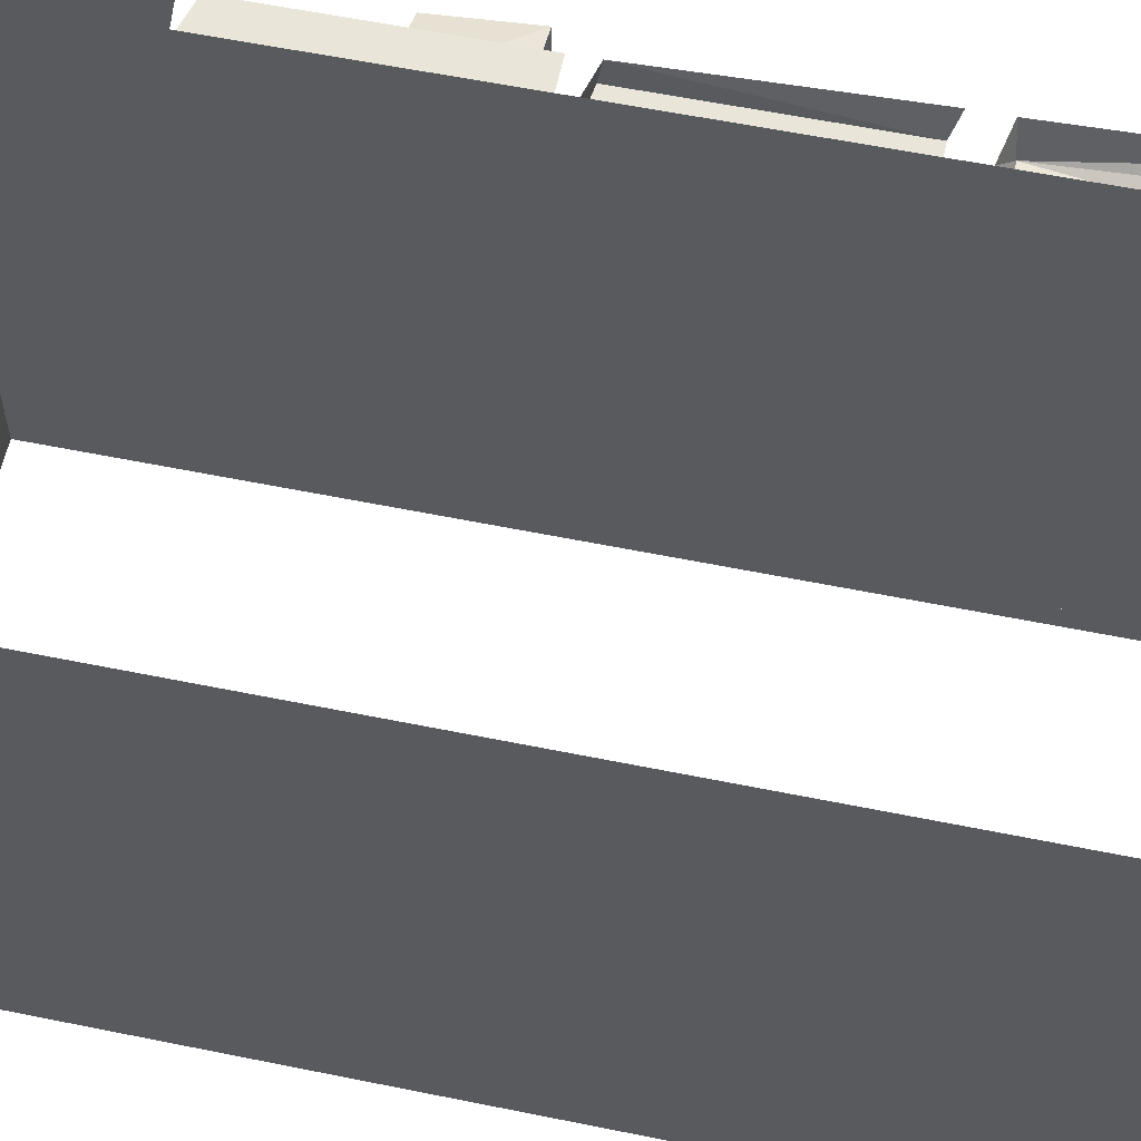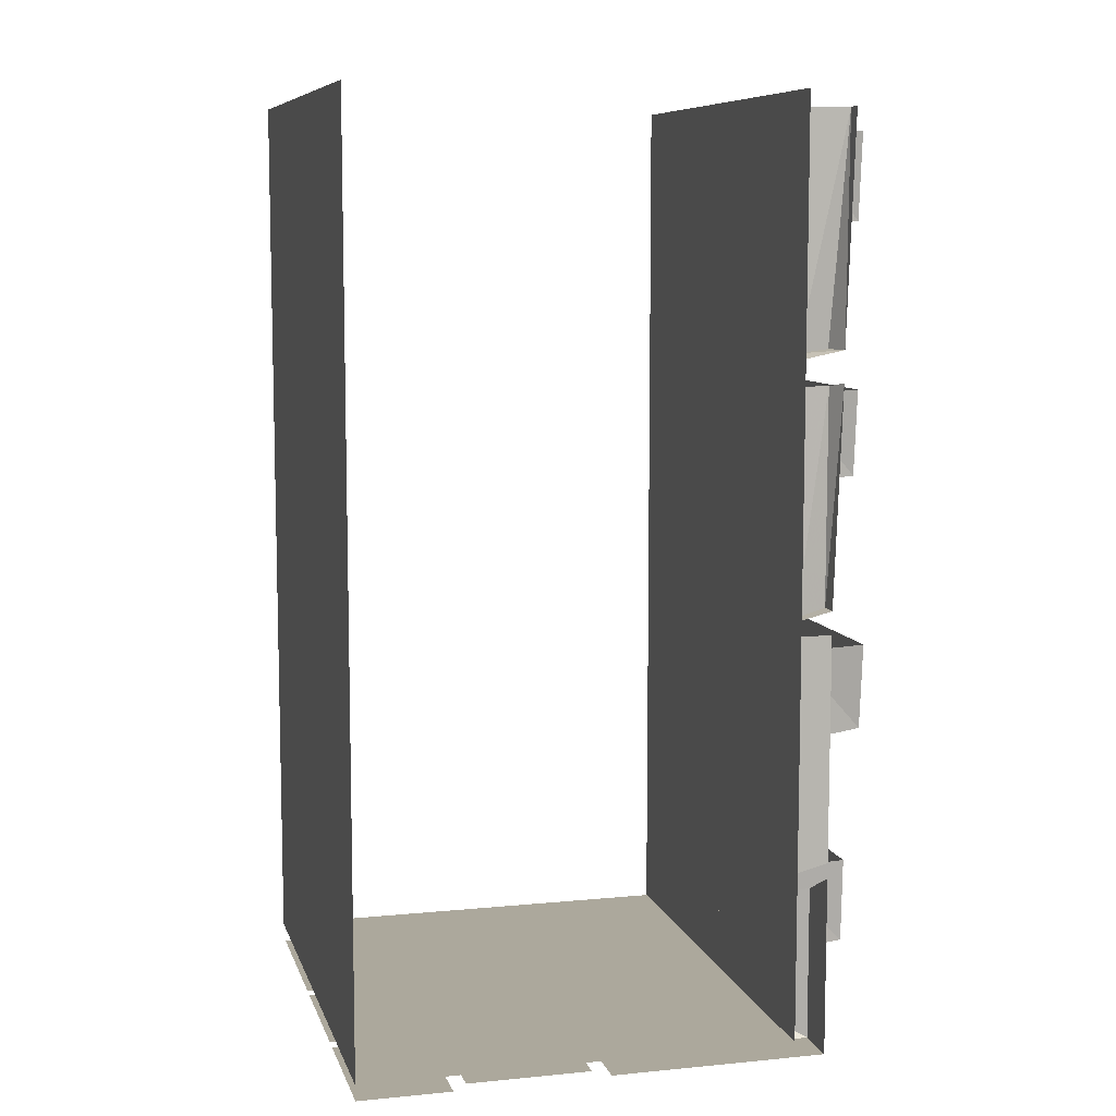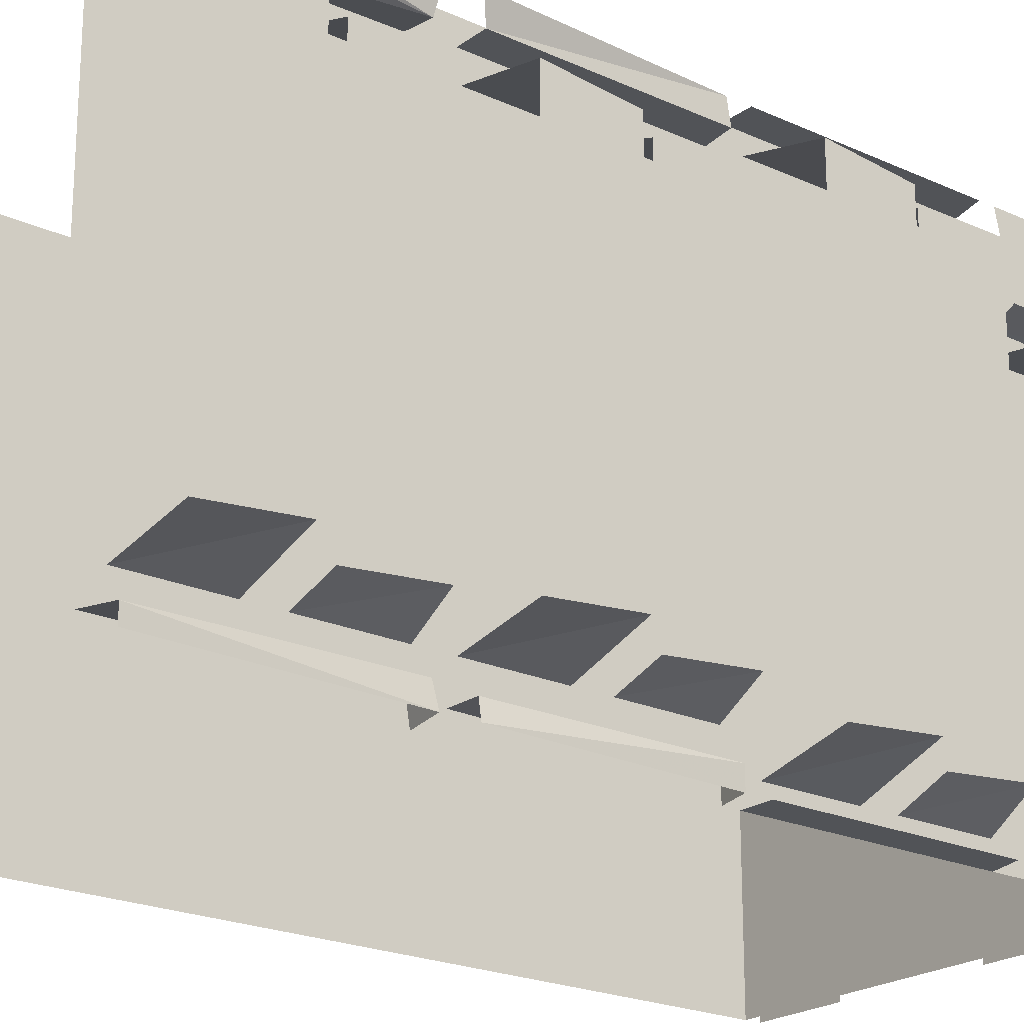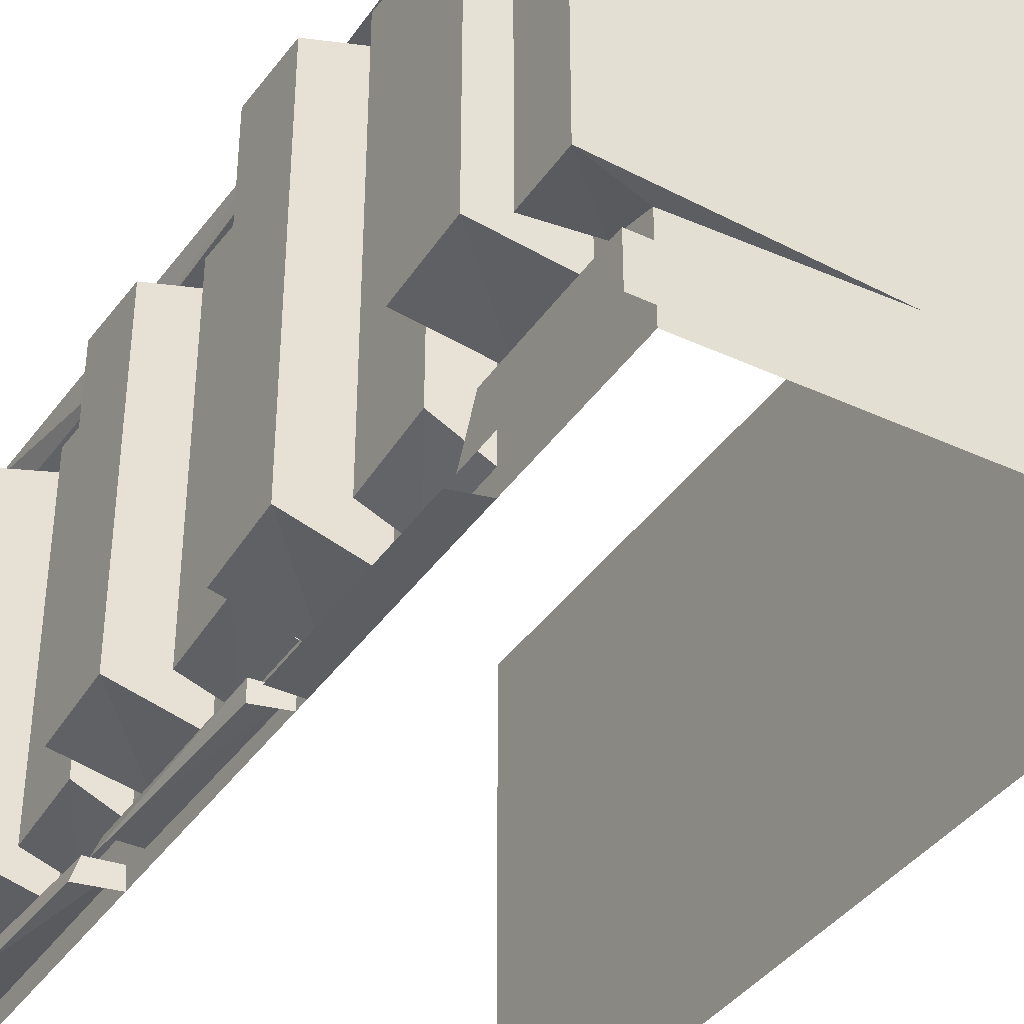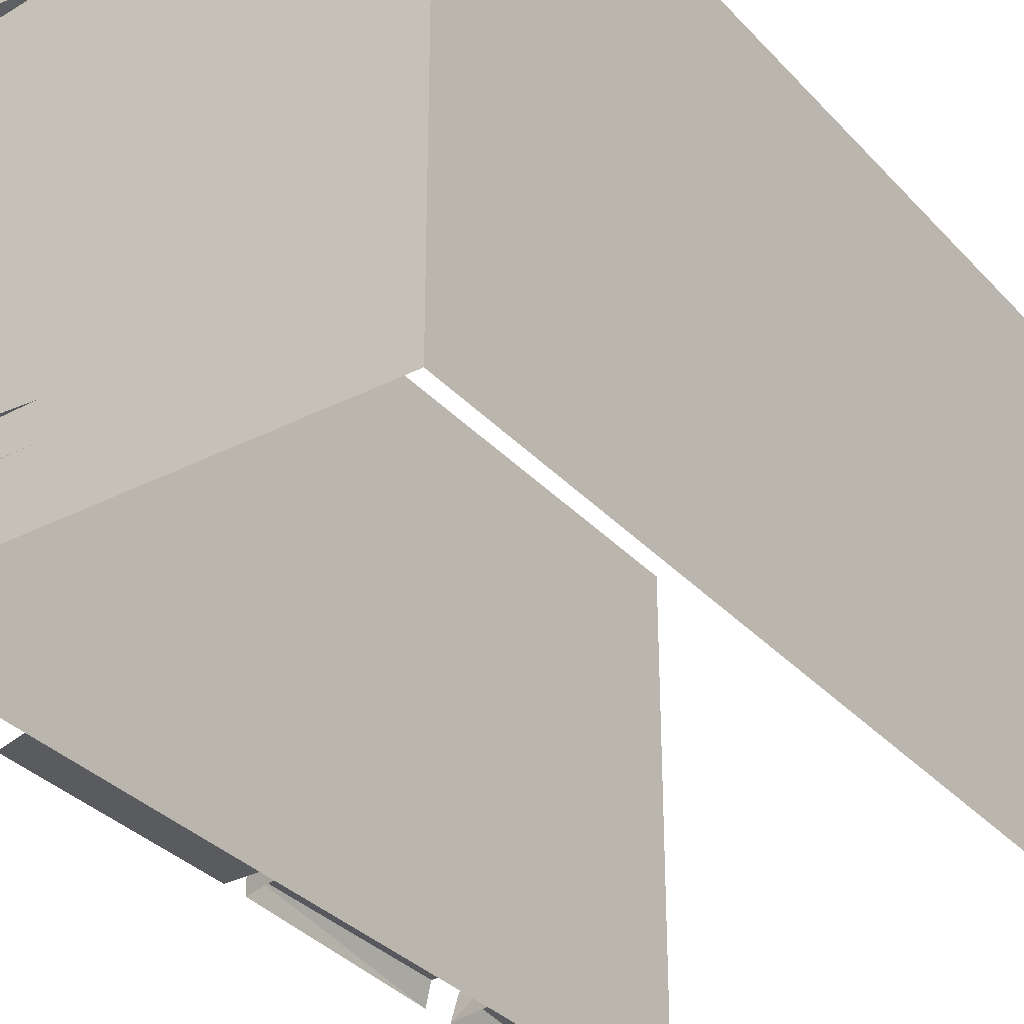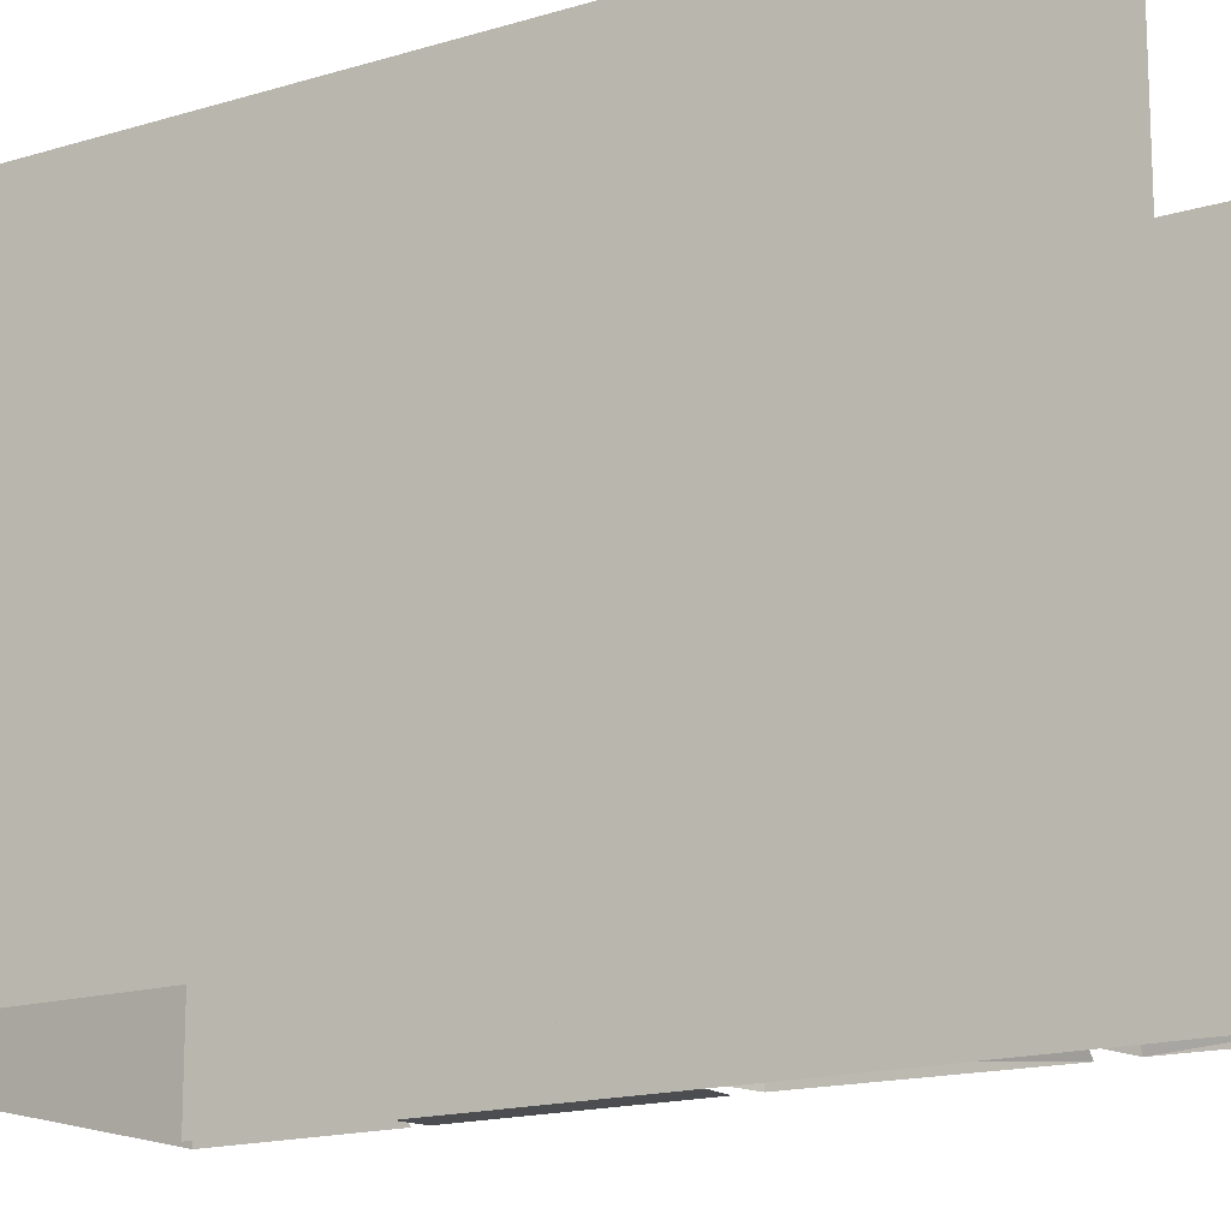
<metadata>
{"format":"obj","ext":"obj","renderer":"f3d","projection":"perspective","resolution":1024,"background":"white","views":[{"elev":58.5,"azim":101.9,"up":"+Z"},{"elev":8.5,"azim":165.3,"up":"+Y"},{"elev":-21.8,"azim":-128.7,"up":"+Z"},{"elev":-38.1,"azim":-30.5,"up":"+Z"},{"elev":-33.2,"azim":35.1,"up":"+Z"},{"elev":-16.1,"azim":122.5,"up":"+Z"}]}
</metadata>
<code>
v -0.375 -1.031 -0.5
v -0.4375 -1.031 -0.5
v -0.4375 -1.484 -0.5
v -0.375 -1.5 -0.5
v -0.375 -1.5 0.5
v -0.4375 -1.484 0.5
v -0.4375 -1.031 0.5
v -0.375 -1.031 0.5
v 0.5 0 -0.5
v 0.5 0 0.5
v 0.5 -1.844 0.5
v 0.5 -1.844 -0.5
v -0.375 -1.844 -0.5
v -0.375 -1.844 0.5
v -0.375 0 -0.5
v -0.375 0 0.5
v -0.375 -0.4922 -0.4531
v -0.4375 -0.4844 -0.4531
v -0.4531 -0.4844 -0.5
v -0.375 -0.5 -0.5
v -0.375 -0.5 0.5
v -0.4531 -0.4844 0.5
v -0.4375 -0.4766 0.4375
v -0.375 -0.4766 0.4453
v -0.375 -0.03125 0.4375
v -0.4375 -0.03125 0.4688
v -0.4688 -0.03125 0.5
v -0.4688 -0.03125 -0.4688
v -0.4688 -0.03125 -0.5
v -0.375 -0.03125 -0.4531
v -0.4375 -0.9844 -0.4609
v -0.4375 -0.5547 -0.4609
v -0.4531 -0.5469 -0.5
v -0.4375 -0.9844 -0.5
v -0.375 -1 -0.4688
v -0.375 -0.5547 -0.4609
v -0.375 -1 -0.5
v -0.375 -1 0.5
v -0.4375 -0.9922 0.4531
v -0.375 -1 0.4531
v -0.375 -0.5625 0.4531
v -0.4375 -0.5625 0.4531
v -0.4375 -0.9844 0.5
v -0.4531 -0.5469 0.5
v 0.2812 -1.875 -0.0625
v 0.03125 -1.875 -0.0625
v 0.03125 -1.875 -0.4688
v 0.2812 -1.875 -0.4688
v 0.03125 -1.875 0.5
v 0.03125 -1.875 -0.03125
v 0.2812 -1.875 -0.03125
v 0.2812 -1.875 0.5
v 0.5 -1.875 -0.2188
v 0.3125 -1.875 -0.5
v 0.5 -1.875 -0.5
v 0.3125 -1.875 -0.2188
v 0.5 -1.875 0.09375
v 0.3125 -1.875 -0.1875
v 0.5 -1.875 -0.1875
v 0.3125 -1.875 0.09375
v 0.5 -1.875 0.4688
v 0.3125 -1.875 0.125
v 0.5 -1.875 0.125
v 0.3125 -1.875 0.4688
v -0.4688 -1.32 -0.4141
v -0.4688 -1.492 -0.3984
v -0.4688 -1.492 0.4062
v -0.4688 -1.32 0.4219
v -0.375 -1.5 0.4609
v -0.375 -1.32 0.4609
v -0.375 -1.32 -0.4531
v -0.375 -1.5 -0.4531
v -0.375 -1.844 0.3281
v 0 -1.875 0.3281
v -0.4375 -1.875 0.3438
v -0.375 -1.562 0.3359
v -0.4375 -1.547 0.3516
v -0.4375 -1.516 0.5
v -0.4375 -1.875 0.5
v 0 -1.875 0.5
v -0.5 -1.875 -0.3125
v -0.03125 -1.875 -0.3438
v -0.03125 -1.875 0.2812
v -0.5 -1.875 0.2812
v -0.5 -1.75 0.2812
v -0.5 -1.75 -0.3125
v -0.375 -1.75 -0.2969
v -0.375 -1.844 -0.3203
v -0.375 -1.844 0.2812
v -0.375 -1.75 0.2812
v -0.4375 -1.875 -0.5
v -0.4375 -1.562 -0.4062
v -0.4375 -1.516 -0.5
v -0.4375 -1.875 -0.4062
v -0.375 -1.844 -0.375
v -0.375 -1.578 -0.375
v 0 -1.875 -0.4062
v 0 -1.875 -0.5
v -0.5391 -1.07 -0.4141
v -0.5391 -1.242 -0.3984
v -0.5391 -1.242 0.4062
v -0.5391 -1.07 0.4219
v -0.375 -1.25 0.4609
v -0.375 -1.07 0.4609
v -0.375 -1.07 -0.4531
v -0.375 -1.25 -0.4531
v -0.5469 -1.539 -0.3125
v -0.5469 -1.711 -0.3047
v -0.5469 -1.711 0.2422
v -0.5469 -1.539 0.2578
v -0.375 -1.719 0.2812
v -0.375 -1.539 0.2812
v -0.375 -1.539 -0.3359
v -0.375 -1.719 -0.3359
v -0.4688 -0.8203 -0.3594
v -0.4688 -0.9922 -0.3438
v -0.4688 -0.9922 0.3516
v -0.4688 -0.8203 0.3672
v -0.375 -1 0.3984
v -0.375 -0.8203 0.3984
v -0.375 -0.8203 -0.3906
v -0.375 -1 -0.3906
v -0.4688 -0.3203 -0.3594
v -0.4688 -0.4922 -0.3438
v -0.4688 -0.4922 0.3516
v -0.4688 -0.3203 0.3672
v -0.375 -0.5 0.3984
v -0.375 -0.3203 0.3984
v -0.375 -0.3203 -0.3906
v -0.375 -0.5 -0.3906
v -0.5391 -0.5703 -0.3594
v -0.5391 -0.7422 -0.3438
v -0.5391 -0.7422 0.3516
v -0.5391 -0.5703 0.3672
v -0.375 -0.75 0.3984
v -0.375 -0.5703 0.3984
v -0.375 -0.5703 -0.3906
v -0.375 -0.75 -0.3906
v -0.5391 -0.07031 -0.3594
v -0.5391 -0.2422 -0.3438
v -0.5391 -0.2422 0.3516
v -0.5391 -0.07031 0.3672
v -0.375 -0.25 0.3984
v -0.375 -0.07031 0.3984
v -0.375 -0.07031 -0.3906
v -0.375 -0.25 -0.3906
f 1 2 3
f 1 3 4
f 5 6 7
f 5 7 8
f 17 18 19
f 45 46 47
f 45 47 48
f 49 50 51
f 49 51 52
f 53 54 55
f 54 53 56
f 57 58 59
f 58 57 60
f 61 62 63
f 62 61 64
f 65 66 67
f 65 67 68
f 68 67 69
f 68 69 70
f 66 71 72
f 66 72 69
f 66 69 67
f 66 65 71
f 73 74 75
f 73 75 76
f 76 75 77
f 77 75 78
f 78 75 79
f 79 75 80
f 80 75 74
f 81 82 83
f 81 83 84
f 81 84 85
f 81 85 86
f 81 86 87
f 81 87 88
f 81 88 82
f 84 83 89
f 84 89 85
f 85 89 90
f 91 92 93
f 92 91 94
f 92 94 95
f 92 95 96
f 94 97 95
f 97 94 91
f 97 91 98
f 99 100 101
f 99 101 102
f 102 101 103
f 102 103 104
f 100 105 106
f 100 106 103
f 100 103 101
f 100 99 105
f 107 108 109
f 107 109 110
f 110 109 111
f 110 111 112
f 108 113 114
f 108 114 111
f 108 111 109
f 108 107 113
f 115 116 117
f 115 117 118
f 118 117 119
f 118 119 120
f 116 121 122
f 116 122 119
f 116 119 117
f 116 115 121
f 123 124 125
f 123 125 126
f 126 125 127
f 126 127 128
f 124 129 130
f 124 130 127
f 124 127 125
f 124 123 129
f 131 132 133
f 131 133 134
f 134 133 135
f 134 135 136
f 132 137 138
f 132 138 135
f 132 135 133
f 132 131 137
f 139 140 141
f 139 141 142
f 142 141 143
f 142 143 144
f 140 145 146
f 140 146 143
f 140 143 141
f 140 139 145
f 9 10 11
f 9 11 12
f 12 11 13
f 13 11 14
f 13 14 15
f 15 14 16
f 17 19 20
f 21 22 23
f 21 23 24
f 24 23 25
f 25 23 26
f 26 23 27
f 27 23 22
f 17 28 18
f 18 28 19
f 19 28 29
f 17 30 28
f 31 32 33
f 31 33 34
f 31 34 35
f 31 35 32
f 32 35 36
f 35 34 37
f 38 39 40
f 40 39 41
f 41 39 42
f 42 39 43
f 42 43 44
f 38 43 39

</code>
